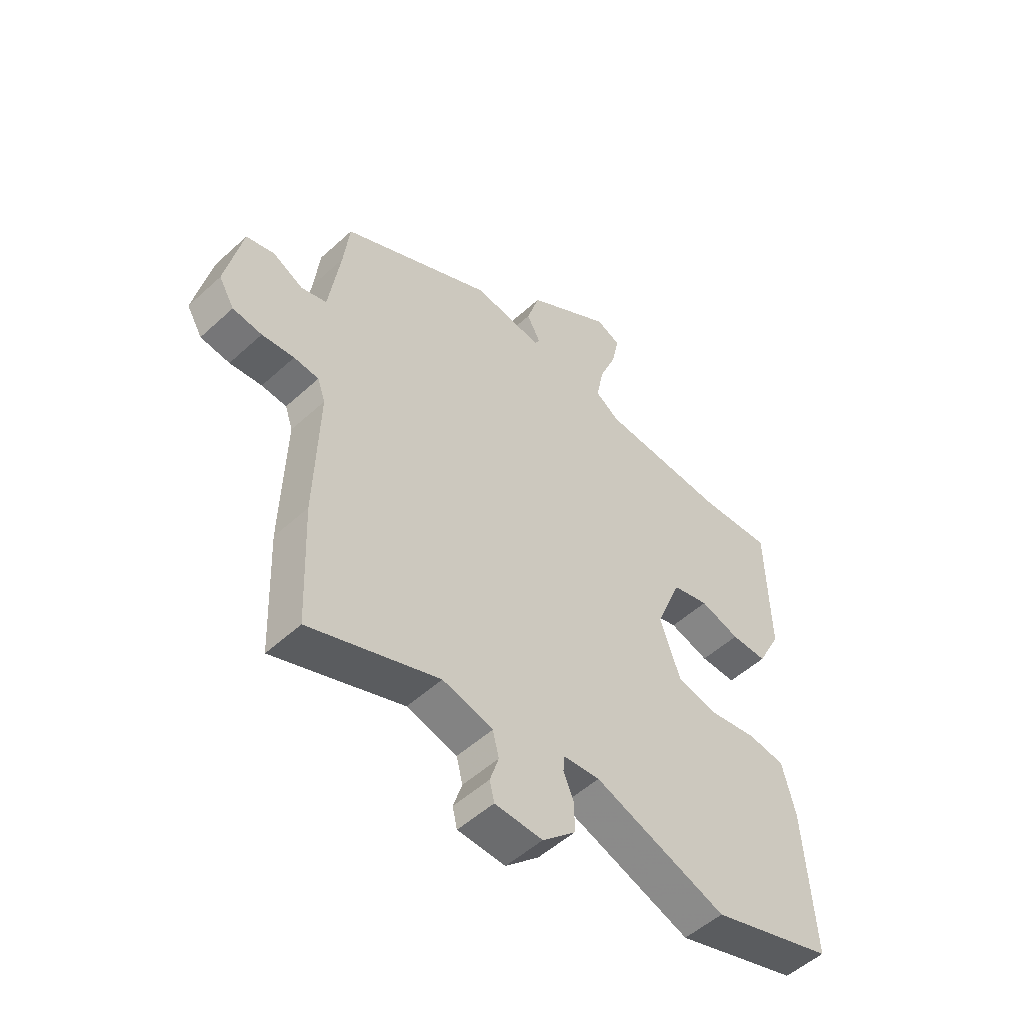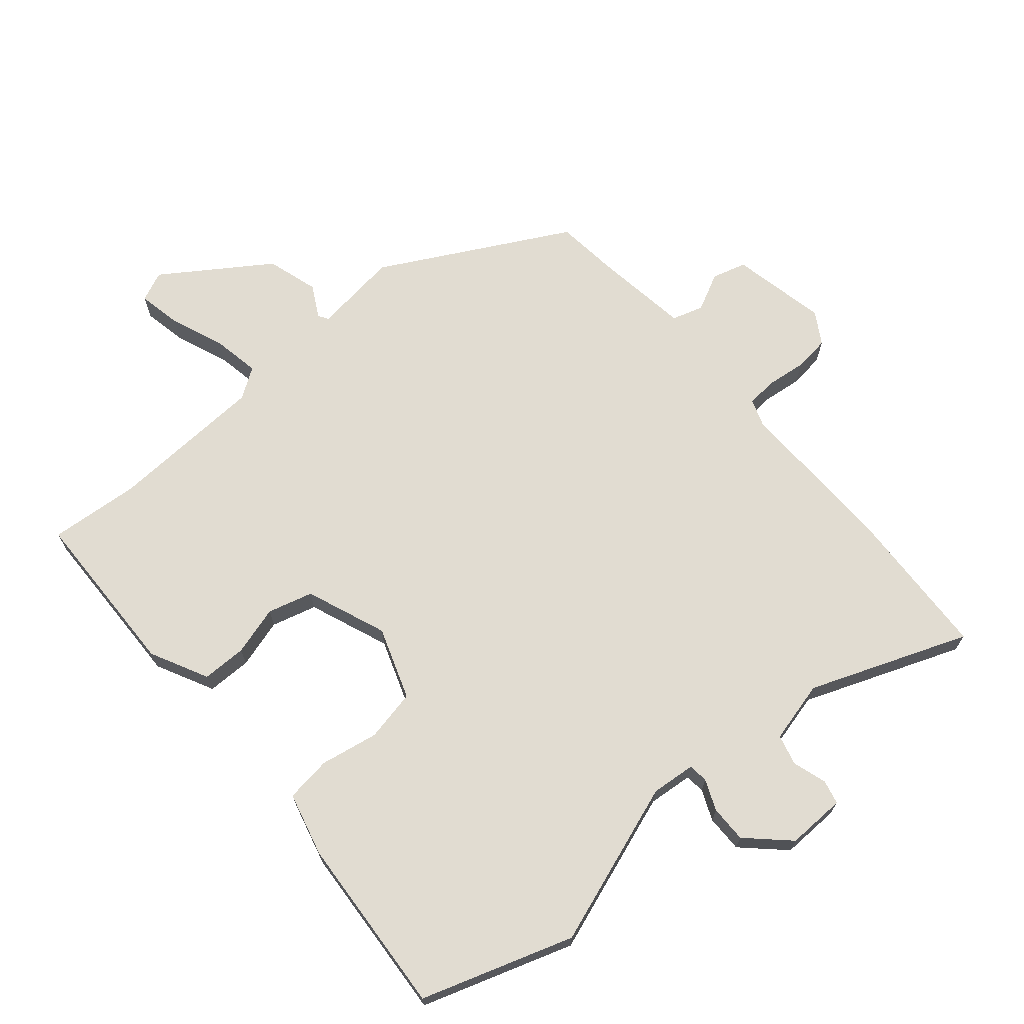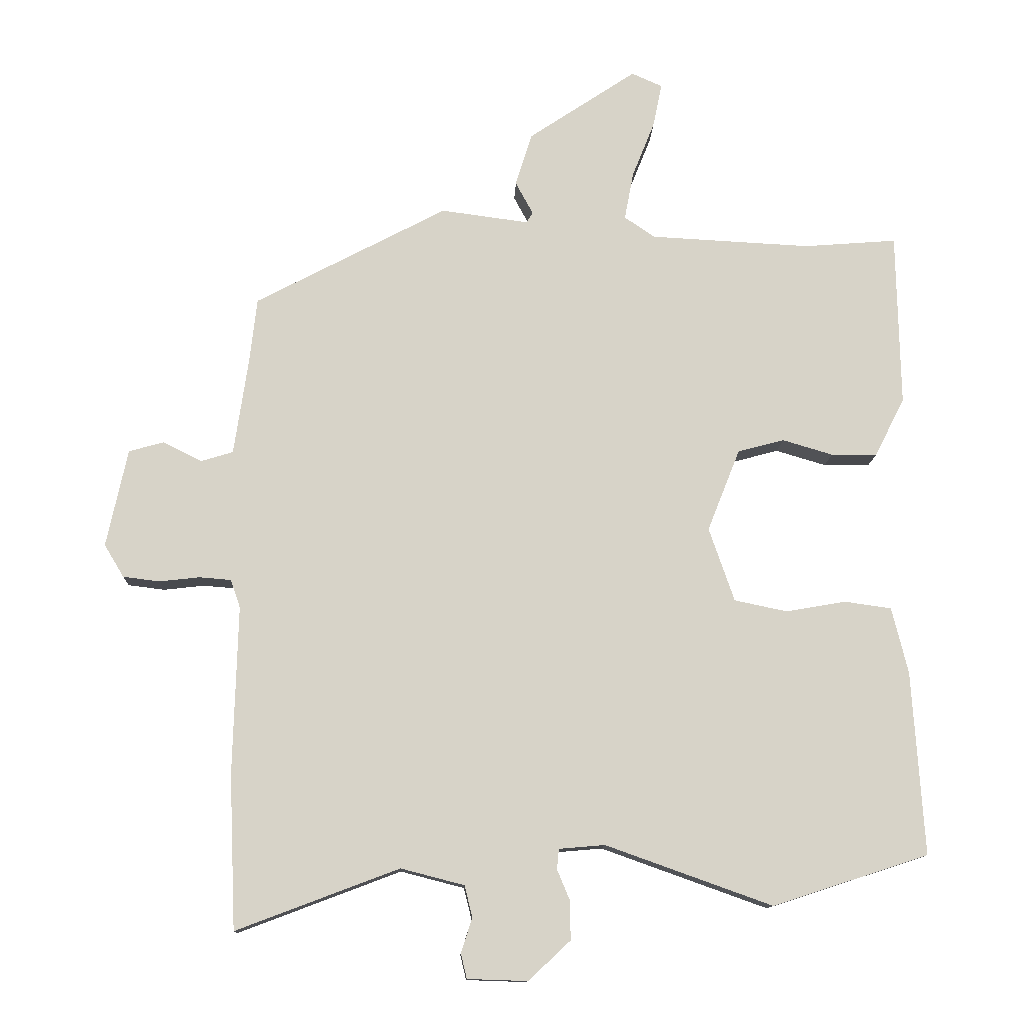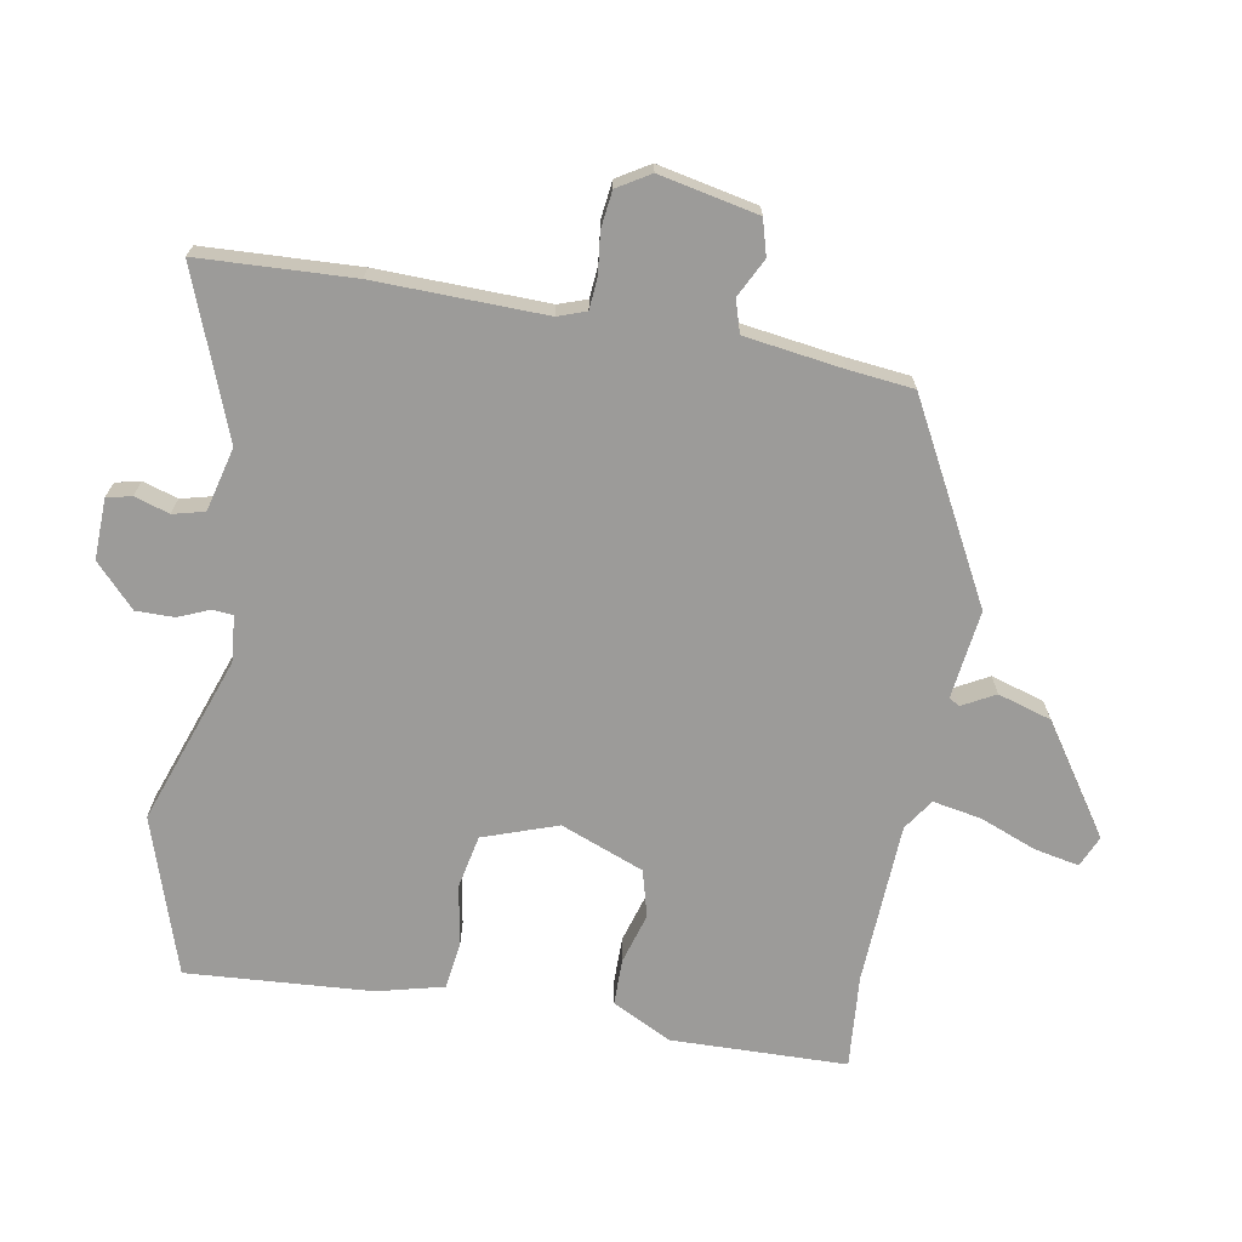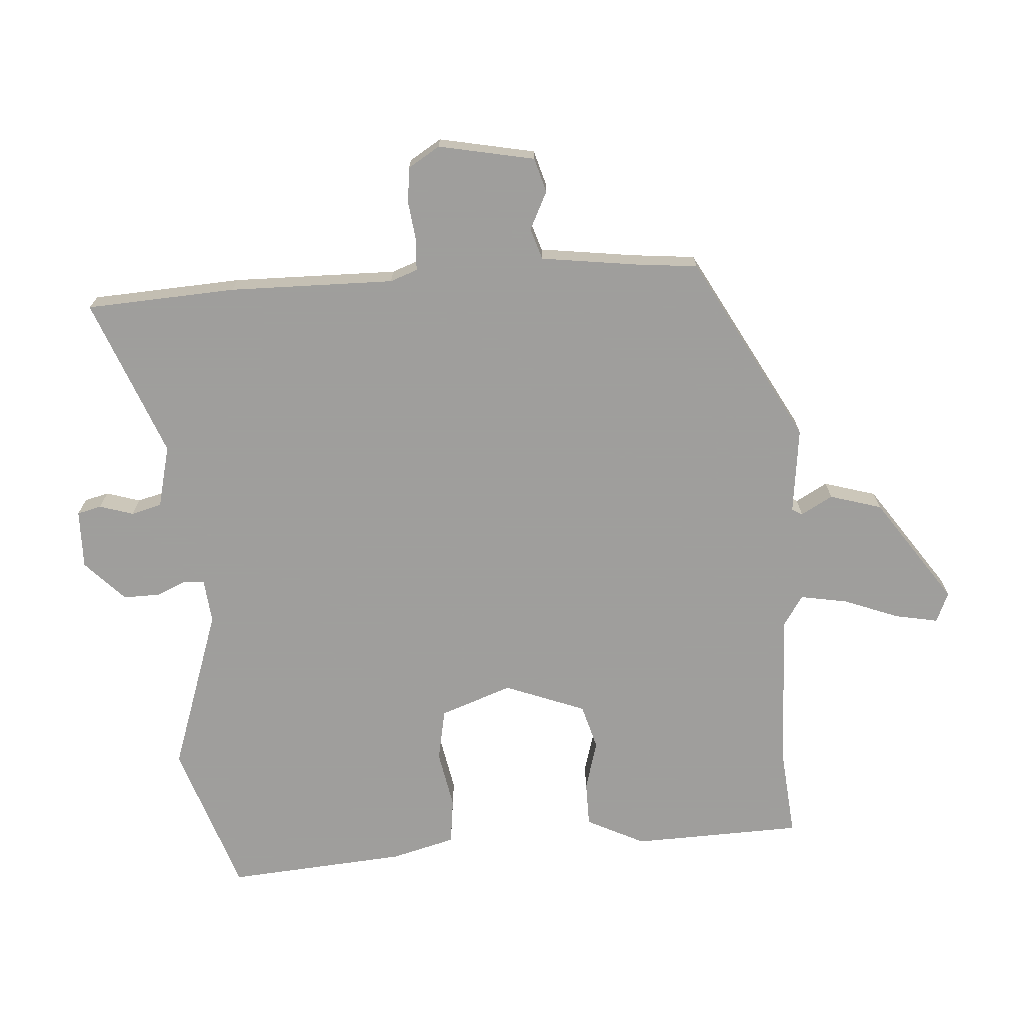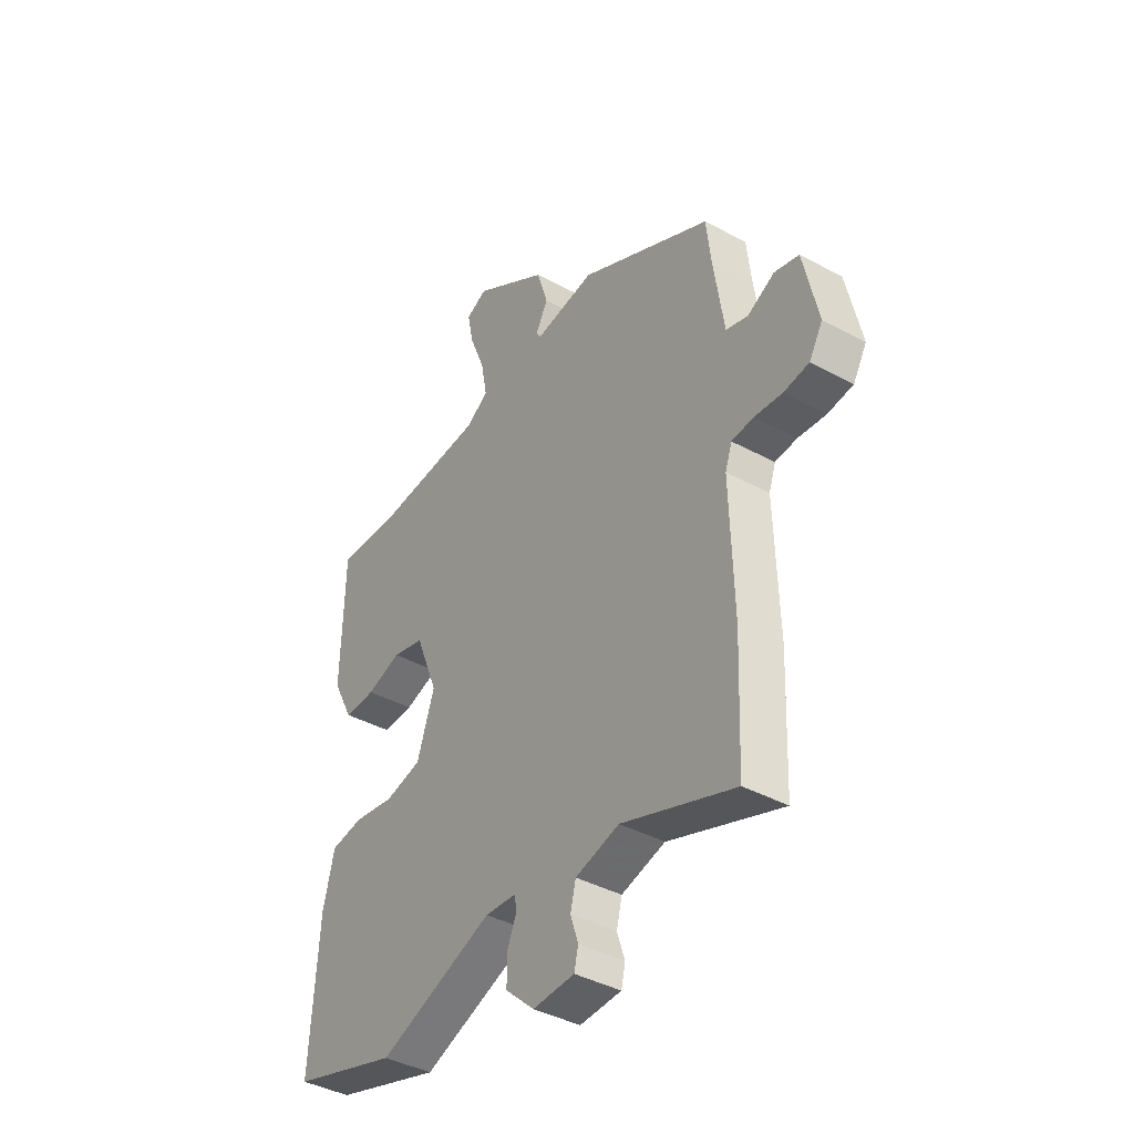
<metadata>
{"format":"obj","ext":"obj","renderer":"f3d","projection":"perspective","resolution":1024,"background":"white","views":[{"elev":-52.4,"azim":-45.5,"up":"+Z"},{"elev":69.0,"azim":140.0,"up":"+Y"},{"elev":-12.5,"azim":-2.0,"up":"+Z"},{"elev":-69.9,"azim":-99.8,"up":"+Y"},{"elev":-71.1,"azim":-85.3,"up":"+Y"},{"elev":-40.9,"azim":-123.4,"up":"+Z"}]}
</metadata>
<code>
v 0.556 0.07 -0.482
v 0.318 0.07 -0.559
v 0.063 0.07 -0.468
v -0.007 0.07 -0.474
v -0.01 0.07 -0.505
v 0.01 0.07 -0.553
v 0.01 0.07 -0.611
v -0.054 0.07 -0.671
v -0.146 0.07 -0.668
v -0.155 0.07 -0.63
v -0.138 0.07 -0.577
v -0.15 0.07 -0.529
v -0.247 0.07 -0.504
v -0.496 0.07 -0.598
v -0.506 0.07 -0.363
v -0.499 0.07 -0.105
v -0.514 0.07 -0.062
v -0.562 0.07 -0.058
v -0.624 0.07 -0.065
v -0.68 0.07 -0.058
v -0.71 0.07 -0.008
v -0.678 0.07 0.142
v -0.624 0.07 0.157
v -0.565 0.07 0.127
v -0.516 0.07 0.142
v -0.494 0.07 0.292
v -0.483 0.07 0.39
v -0.189 0.07 0.545
v -0.055 0.07 0.527
v -0.045 0.07 0.543
v -0.072 0.07 0.593
v -0.047 0.07 0.674
v 0.119 0.07 0.785
v 0.166 0.07 0.764
v 0.152 0.07 0.696
v 0.118 0.07 0.611
v 0.104 0.07 0.537
v 0.151 0.07 0.505
v 0.397 0.07 0.492
v 0.539 0.07 0.503
v 0.544 0.07 0.236
v 0.498 0.07 0.146
v 0.428 0.07 0.146
v 0.351 0.07 0.169
v 0.28 0.07 0.15
v 0.23 0.07 0.024
v 0.269 0.07 -0.089
v 0.35 0.07 -0.106
v 0.441 0.07 -0.09
v 0.513 0.07 -0.1
v 0.538 0.07 -0.201
v 0.556 0 -0.482
v 0.318 0 -0.559
v 0.063 0 -0.468
v -0.007 0 -0.474
v -0.01 0 -0.505
v 0.01 0 -0.553
v 0.01 0 -0.611
v -0.054 0 -0.671
v -0.146 0 -0.668
v -0.155 0 -0.63
v -0.138 0 -0.577
v -0.15 0 -0.529
v -0.247 0 -0.504
v -0.496 0 -0.598
v -0.506 0 -0.363
v -0.499 0 -0.105
v -0.514 0 -0.062
v -0.562 0 -0.058
v -0.624 0 -0.065
v -0.68 0 -0.058
v -0.71 0 -0.008
v -0.678 0 0.142
v -0.624 0 0.157
v -0.565 0 0.127
v -0.516 0 0.142
v -0.494 0 0.292
v -0.483 0 0.39
v -0.189 0 0.545
v -0.055 0 0.527
v -0.045 0 0.543
v -0.072 0 0.593
v -0.047 0 0.674
v 0.119 0 0.785
v 0.166 0 0.764
v 0.152 0 0.696
v 0.118 0 0.611
v 0.104 0 0.537
v 0.151 0 0.505
v 0.397 0 0.492
v 0.539 0 0.503
v 0.544 0 0.236
v 0.498 0 0.146
v 0.428 0 0.146
v 0.351 0 0.169
v 0.28 0 0.15
v 0.23 0 0.024
v 0.269 0 -0.089
v 0.35 0 -0.106
v 0.441 0 -0.09
v 0.513 0 -0.1
v 0.538 0 -0.201
f 48 49 50 51
f 47 48 51 1
f 41 42 43 44
f 39 40 41 44
f 38 39 44 45
f 37 38 45 46
f 33 34 35 36
f 33 36 37
f 30 31 32 33
f 29 30 33 37
f 26 27 28 29
f 25 26 29 37
f 21 22 23 24
f 21 24 25
f 18 19 20 21
f 17 18 21 25
f 16 17 25 37
f 13 14 15 16
f 12 13 16 37
f 8 9 10 11
f 5 6 7 8
f 4 5 8 11
f 47 1 2 3
f 46 47 3 4
f 12 37 46
f 4 11 12 46
f 102 101 100 99
f 52 102 99 98
f 95 94 93 92
f 95 92 91 90
f 96 95 90 89
f 97 96 89 88
f 87 86 85 84
f 88 87 84
f 84 83 82 81
f 88 84 81 80
f 80 79 78 77
f 88 80 77 76
f 75 74 73 72
f 76 75 72
f 72 71 70 69
f 76 72 69 68
f 88 76 68 67
f 67 66 65 64
f 88 67 64 63
f 62 61 60 59
f 59 58 57 56
f 62 59 56 55
f 54 53 52 98
f 55 54 98 97
f 97 88 63
f 97 63 62 55
f 1 52 53 2
f 2 53 54 3
f 3 54 55 4
f 4 55 56 5
f 5 56 57 6
f 6 57 58 7
f 7 58 59 8
f 8 59 60 9
f 9 60 61 10
f 10 61 62 11
f 11 62 63 12
f 12 63 64 13
f 13 64 65 14
f 14 65 66 15
f 15 66 67 16
f 16 67 68 17
f 17 68 69 18
f 18 69 70 19
f 19 70 71 20
f 20 71 72 21
f 21 72 73 22
f 22 73 74 23
f 23 74 75 24
f 24 75 76 25
f 25 76 77 26
f 26 77 78 27
f 27 78 79 28
f 28 79 80 29
f 29 80 81 30
f 30 81 82 31
f 31 82 83 32
f 32 83 84 33
f 33 84 85 34
f 34 85 86 35
f 35 86 87 36
f 36 87 88 37
f 37 88 89 38
f 38 89 90 39
f 39 90 91 40
f 40 91 92 41
f 41 92 93 42
f 42 93 94 43
f 43 94 95 44
f 44 95 96 45
f 45 96 97 46
f 46 97 98 47
f 47 98 99 48
f 48 99 100 49
f 49 100 101 50
f 50 101 102 51
f 51 102 52 1

</code>
